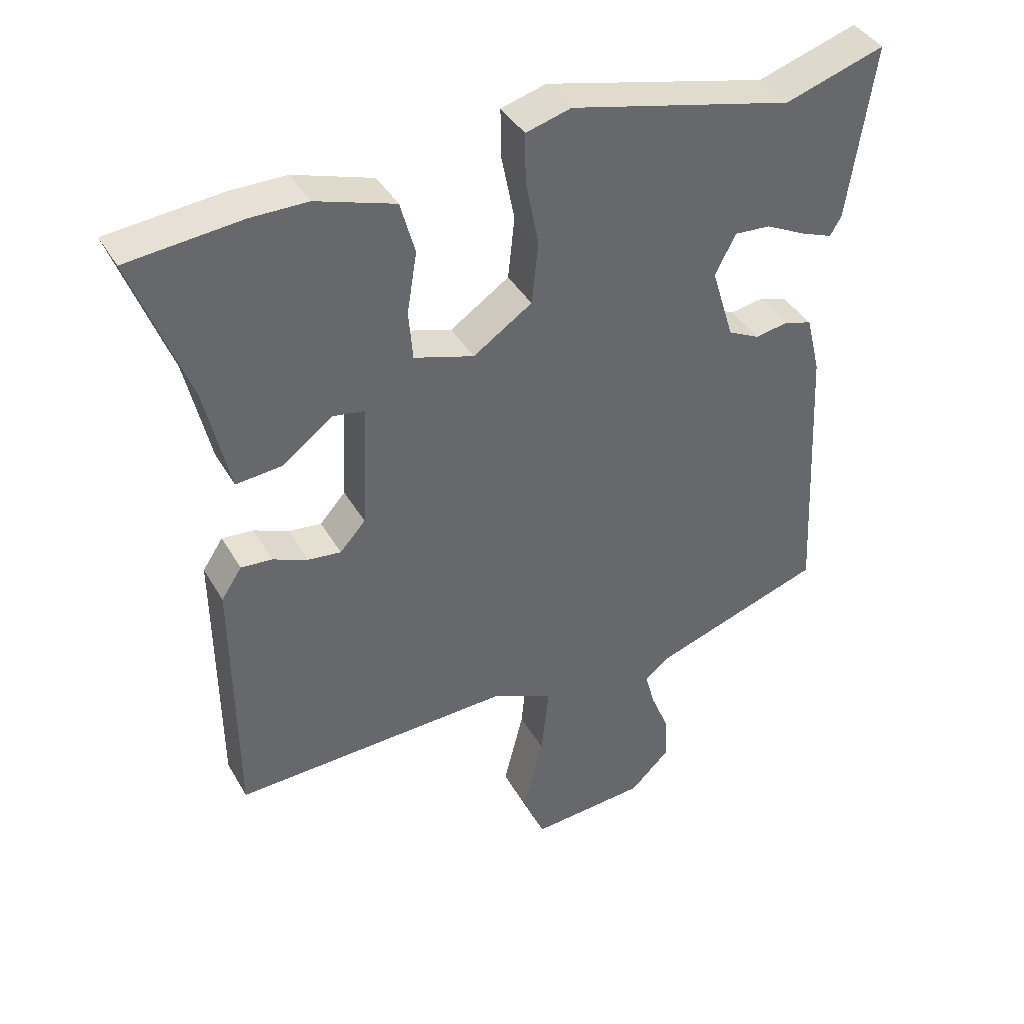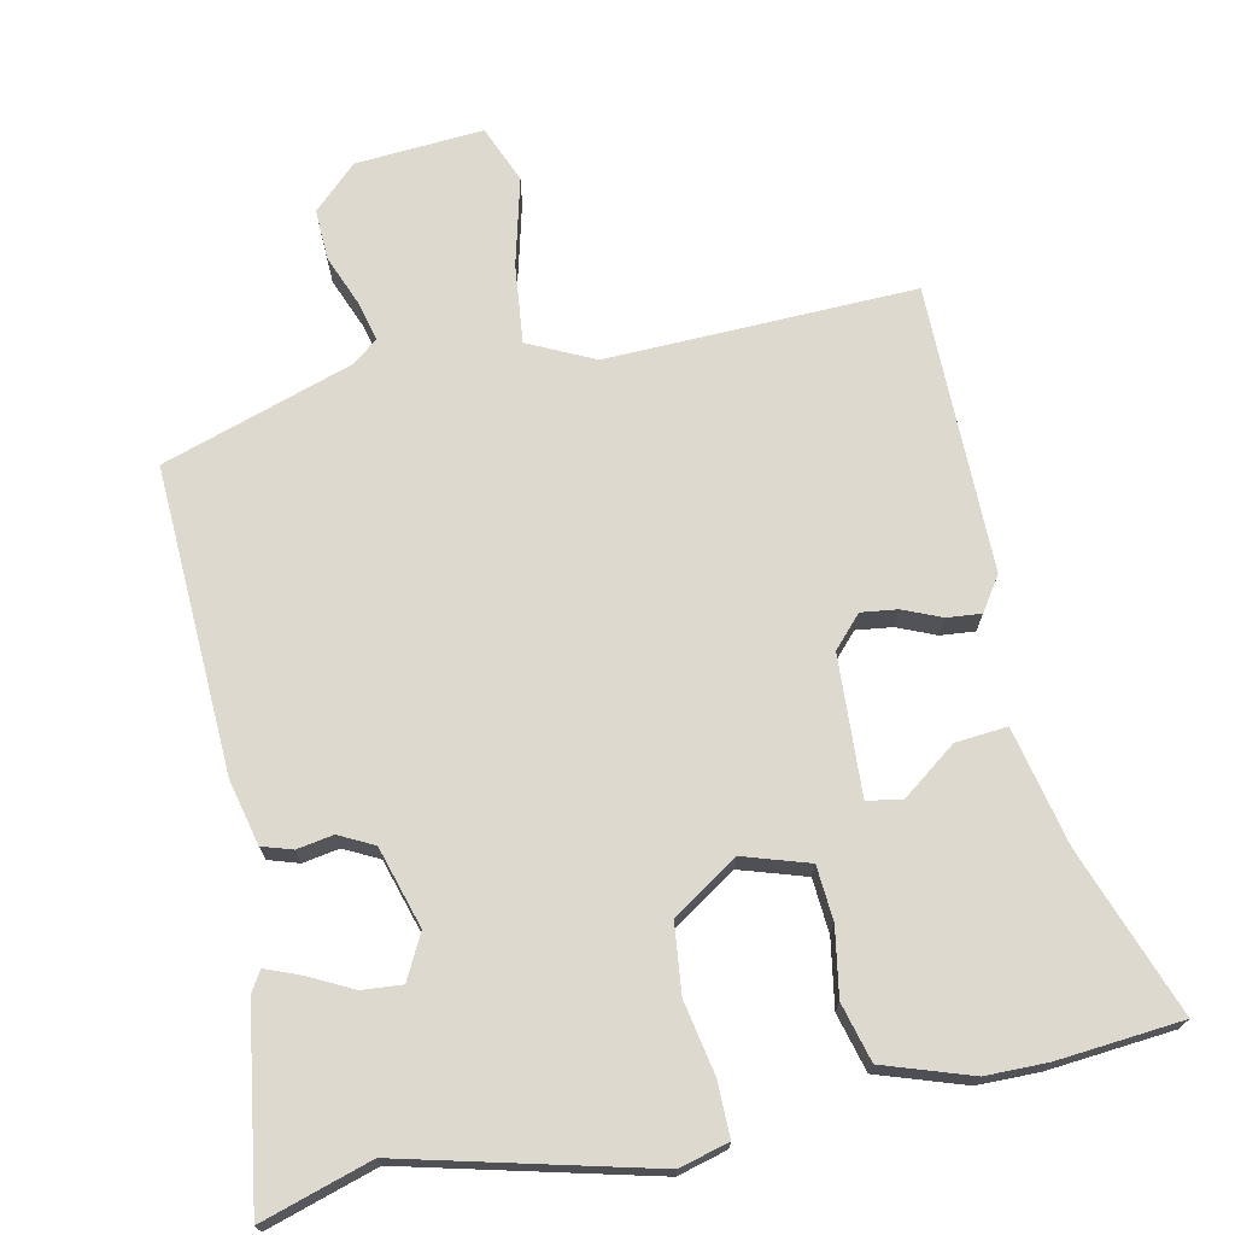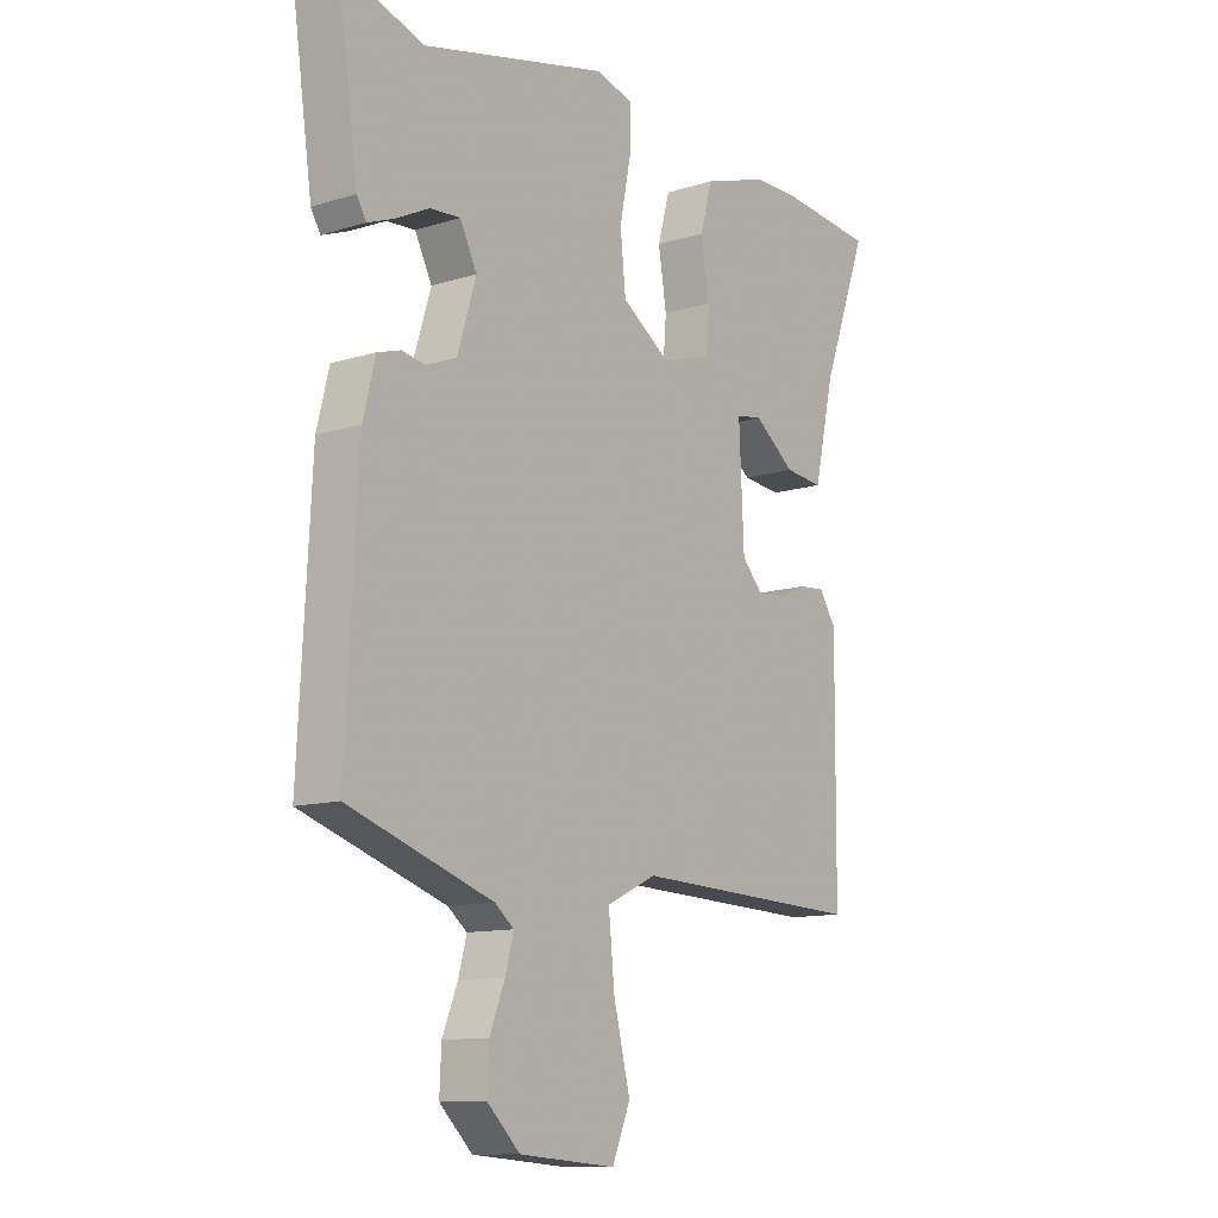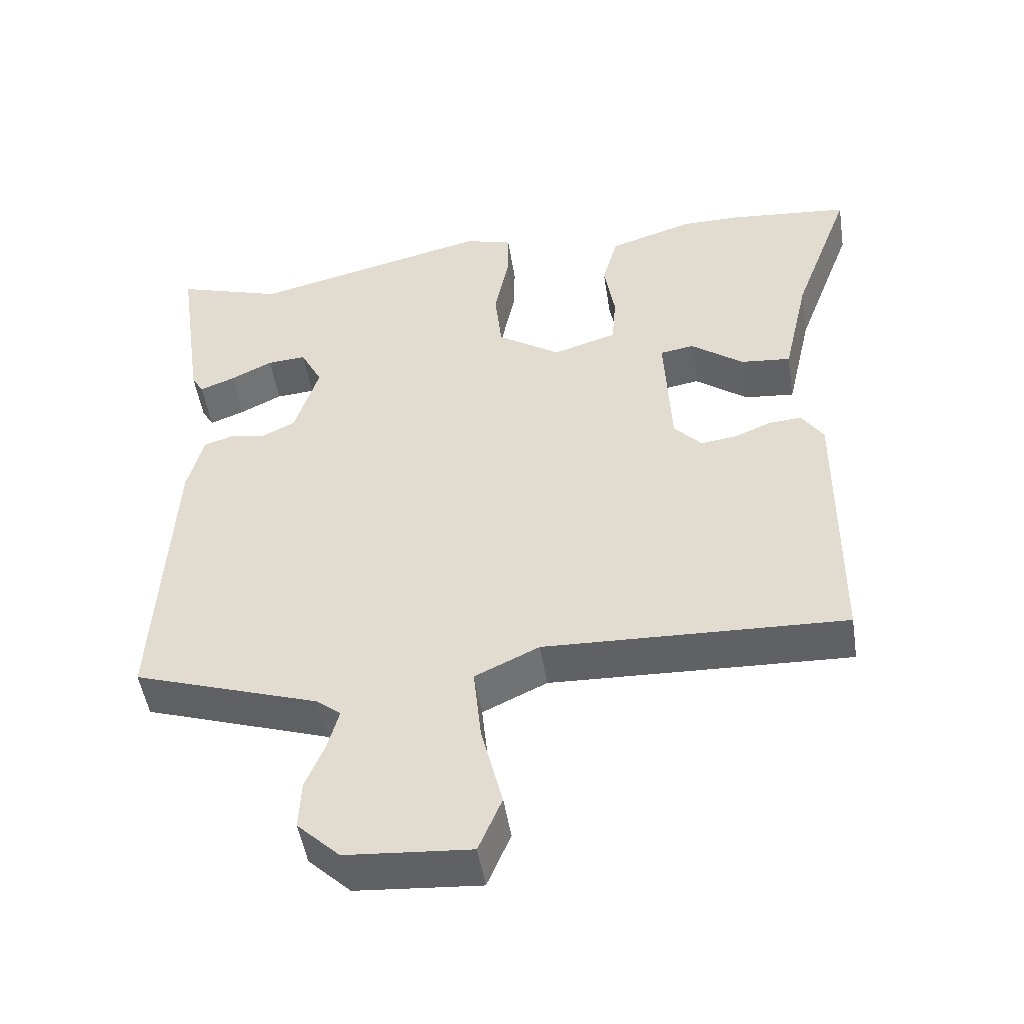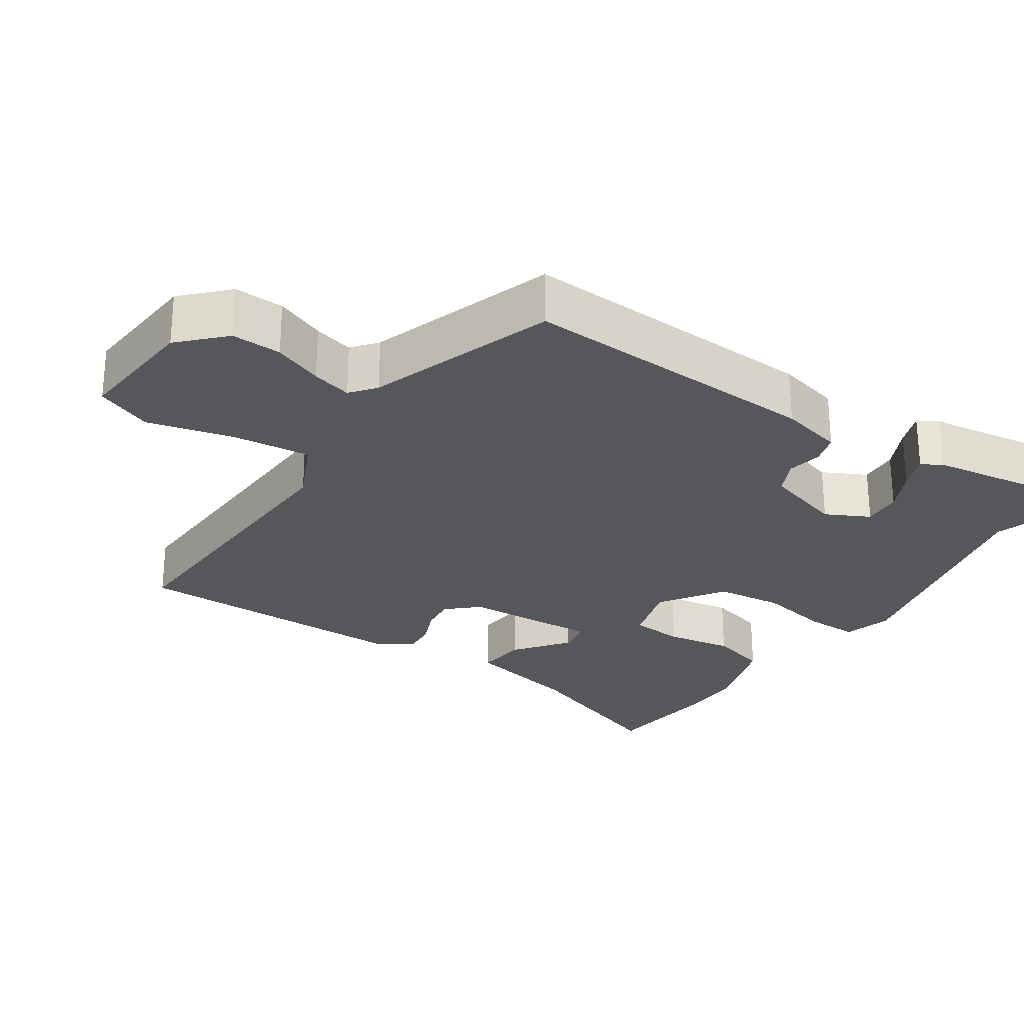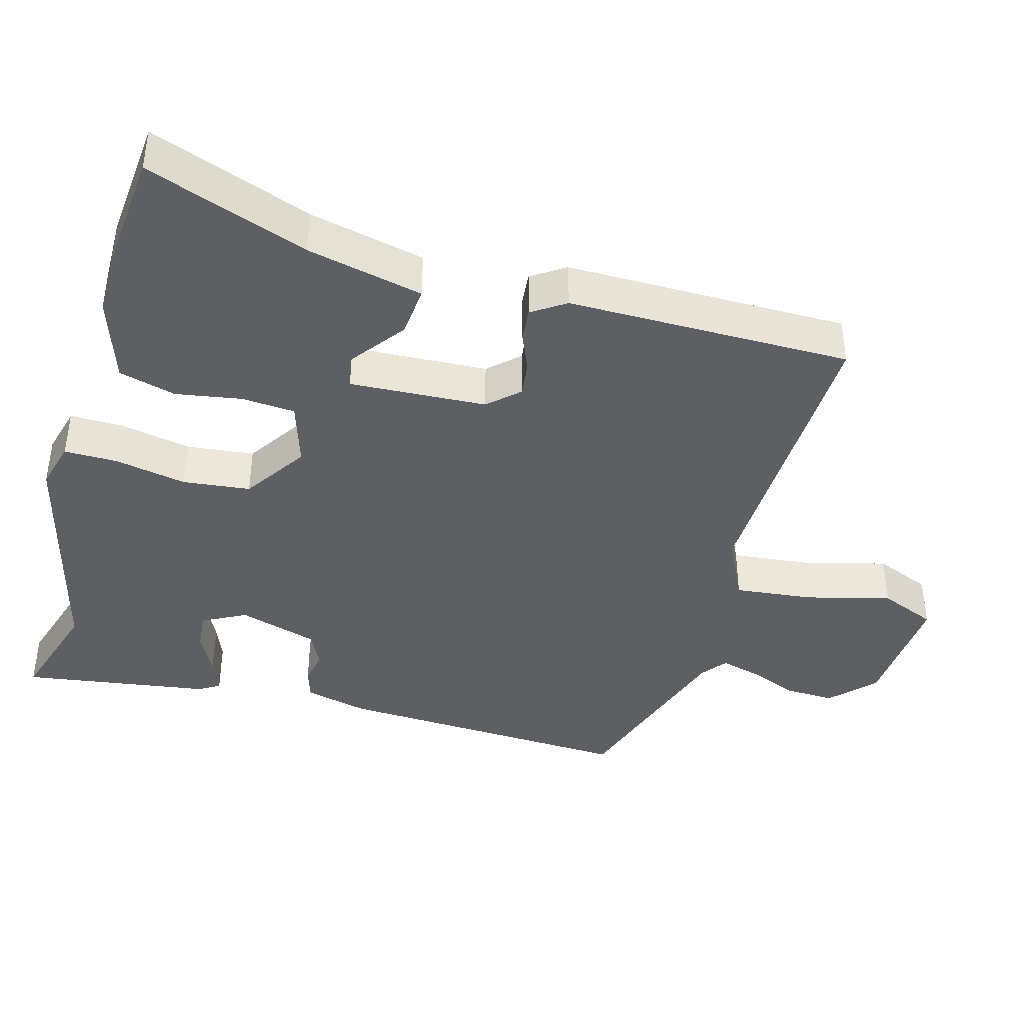
<metadata>
{"format":"obj","ext":"obj","renderer":"f3d","projection":"perspective","resolution":1024,"background":"white","views":[{"elev":40.1,"azim":152.6,"up":"+Z"},{"elev":71.4,"azim":-11.5,"up":"+Y"},{"elev":-11.7,"azim":-53.2,"up":"+Z"},{"elev":-49.5,"azim":8.9,"up":"+Z"},{"elev":-26.7,"azim":-123.8,"up":"+Y"},{"elev":-40.8,"azim":74.8,"up":"+Y"}]}
</metadata>
<code>
v -0.525 0.07 0.508
v -0.374 0.07 0.46
v -0.036 0.07 0.542
v 0.032 0.07 0.523
v 0.031 0.07 0.448
v 0.011 0.07 0.348
v 0.021 0.07 0.253
v 0.11 0.07 0.193
v 0.201 0.07 0.221
v 0.207 0.07 0.296
v 0.192 0.07 0.389
v 0.214 0.07 0.469
v 0.334 0.07 0.508
v 0.419 0.07 0.508
v 0.591 0.07 0.491
v 0.507 0.07 0.264
v 0.47 0.07 0.101
v 0.399 0.07 0.108
v 0.324 0.07 0.165
v 0.276 0.07 0.157
v 0.285 0.07 -0.035
v 0.324 0.07 -0.078
v 0.374 0.07 -0.072
v 0.427 0.07 -0.05
v 0.474 0.07 -0.046
v 0.505 0.07 -0.093
v 0.502 0.07 -0.491
v 0.077 0.07 -0.475
v -0.014 0.07 -0.518
v -0.003 0.07 -0.627
v 0.027 0.07 -0.748
v -0.006 0.07 -0.827
v -0.182 0.07 -0.813
v -0.242 0.07 -0.755
v -0.239 0.07 -0.685
v -0.211 0.07 -0.616
v -0.196 0.07 -0.56
v -0.231 0.07 -0.532
v -0.493 0.07 -0.444
v -0.471 0.07 -0.022
v -0.449 0.07 0.067
v -0.407 0.07 0.08
v -0.357 0.07 0.071
v -0.309 0.07 0.095
v -0.275 0.07 0.206
v -0.306 0.07 0.267
v -0.361 0.07 0.263
v -0.421 0.07 0.233
v -0.47 0.07 0.214
v -0.487 0.07 0.243
v -0.525 0 0.508
v -0.374 0 0.46
v -0.036 0 0.542
v 0.032 0 0.523
v 0.031 0 0.448
v 0.011 0 0.348
v 0.021 0 0.253
v 0.11 0 0.193
v 0.201 0 0.221
v 0.207 0 0.296
v 0.192 0 0.389
v 0.214 0 0.469
v 0.334 0 0.508
v 0.419 0 0.508
v 0.591 0 0.491
v 0.507 0 0.264
v 0.47 0 0.101
v 0.399 0 0.108
v 0.324 0 0.165
v 0.276 0 0.157
v 0.285 0 -0.035
v 0.324 0 -0.078
v 0.374 0 -0.072
v 0.427 0 -0.05
v 0.474 0 -0.046
v 0.505 0 -0.093
v 0.502 0 -0.491
v 0.077 0 -0.475
v -0.014 0 -0.518
v -0.003 0 -0.627
v 0.027 0 -0.748
v -0.006 0 -0.827
v -0.182 0 -0.813
v -0.242 0 -0.755
v -0.239 0 -0.685
v -0.211 0 -0.616
v -0.196 0 -0.56
v -0.231 0 -0.532
v -0.493 0 -0.444
v -0.471 0 -0.022
v -0.449 0 0.067
v -0.407 0 0.08
v -0.357 0 0.071
v -0.309 0 0.095
v -0.275 0 0.206
v -0.306 0 0.267
v -0.361 0 0.263
v -0.421 0 0.233
v -0.47 0 0.214
v -0.487 0 0.243
f 50 1 2
f 49 50 2
f 48 49 2
f 47 48 2
f 4 5 6
f 3 4 6
f 2 3 6
f 47 2 6
f 46 47 6
f 45 46 6 7
f 44 45 7 8
f 43 44 8
f 41 42 43
f 40 41 43
f 39 40 43
f 38 39 43
f 37 38 43 8
f 36 37 8 9
f 34 35 36
f 33 34 36
f 32 33 36
f 31 32 36
f 30 31 36
f 29 30 36
f 29 36 9
f 28 29 9
f 26 27 28
f 25 26 28
f 24 25 28
f 23 24 28
f 22 23 28
f 21 22 28
f 20 21 28 9
f 19 20 9 10
f 12 13 14
f 11 12 14
f 10 11 14
f 19 10 14
f 18 19 14
f 17 18 14
f 16 17 14
f 14 15 16
f 52 51 100
f 52 100 99
f 52 99 98
f 52 98 97
f 56 55 54
f 56 54 53
f 56 53 52
f 56 52 97
f 56 97 96
f 57 56 96 95
f 58 57 95 94
f 58 94 93
f 93 92 91
f 93 91 90
f 93 90 89
f 93 89 88
f 58 93 88 87
f 59 58 87 86
f 86 85 84
f 86 84 83
f 86 83 82
f 86 82 81
f 86 81 80
f 86 80 79
f 59 86 79
f 59 79 78
f 78 77 76
f 78 76 75
f 78 75 74
f 78 74 73
f 78 73 72
f 78 72 71
f 59 78 71 70
f 60 59 70 69
f 64 63 62
f 64 62 61
f 64 61 60
f 64 60 69
f 64 69 68
f 64 68 67
f 64 67 66
f 66 65 64
f 1 51 52 2
f 2 52 53 3
f 3 53 54 4
f 4 54 55 5
f 5 55 56 6
f 6 56 57 7
f 7 57 58 8
f 8 58 59 9
f 9 59 60 10
f 10 60 61 11
f 11 61 62 12
f 12 62 63 13
f 13 63 64 14
f 14 64 65 15
f 15 65 66 16
f 16 66 67 17
f 17 67 68 18
f 18 68 69 19
f 19 69 70 20
f 20 70 71 21
f 21 71 72 22
f 22 72 73 23
f 23 73 74 24
f 24 74 75 25
f 25 75 76 26
f 26 76 77 27
f 27 77 78 28
f 28 78 79 29
f 29 79 80 30
f 30 80 81 31
f 31 81 82 32
f 32 82 83 33
f 33 83 84 34
f 34 84 85 35
f 35 85 86 36
f 36 86 87 37
f 37 87 88 38
f 38 88 89 39
f 39 89 90 40
f 40 90 91 41
f 41 91 92 42
f 42 92 93 43
f 43 93 94 44
f 44 94 95 45
f 45 95 96 46
f 46 96 97 47
f 47 97 98 48
f 48 98 99 49
f 49 99 100 50
f 50 100 51 1

</code>
